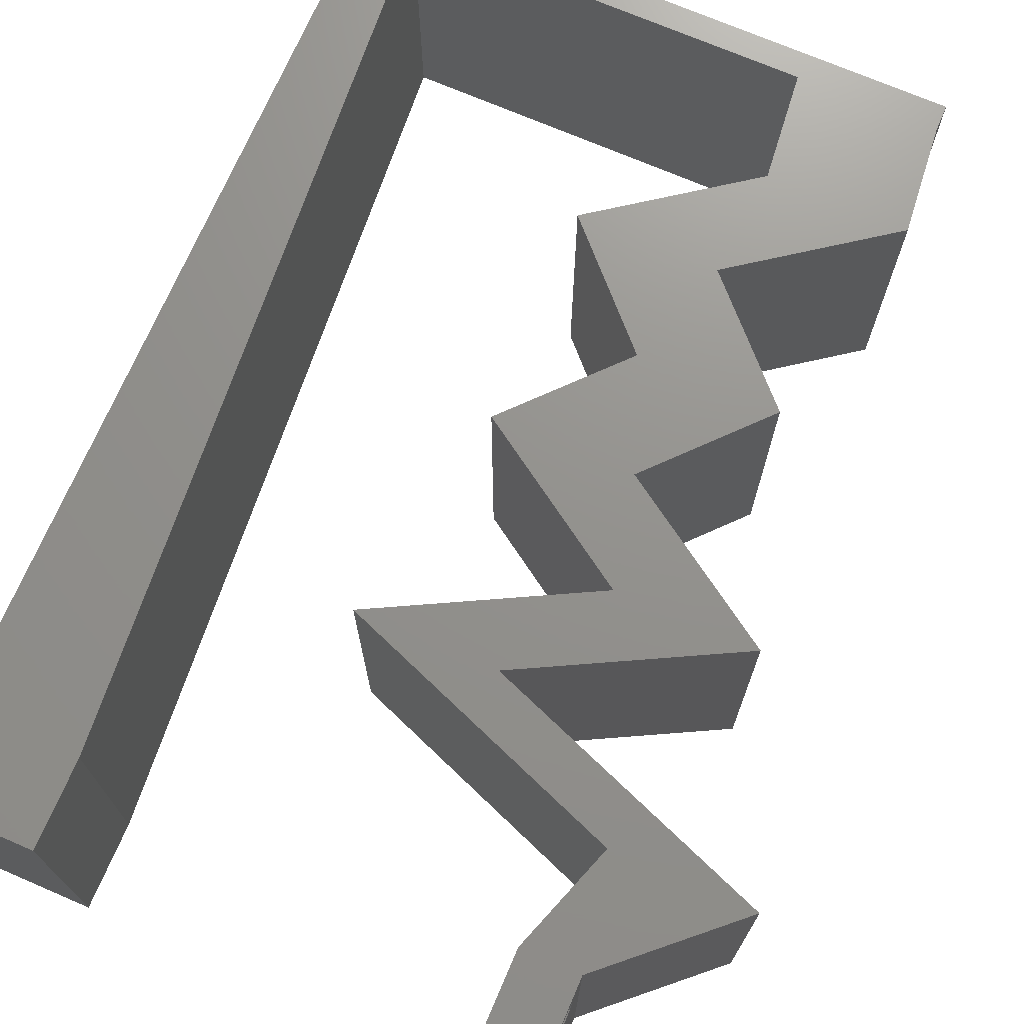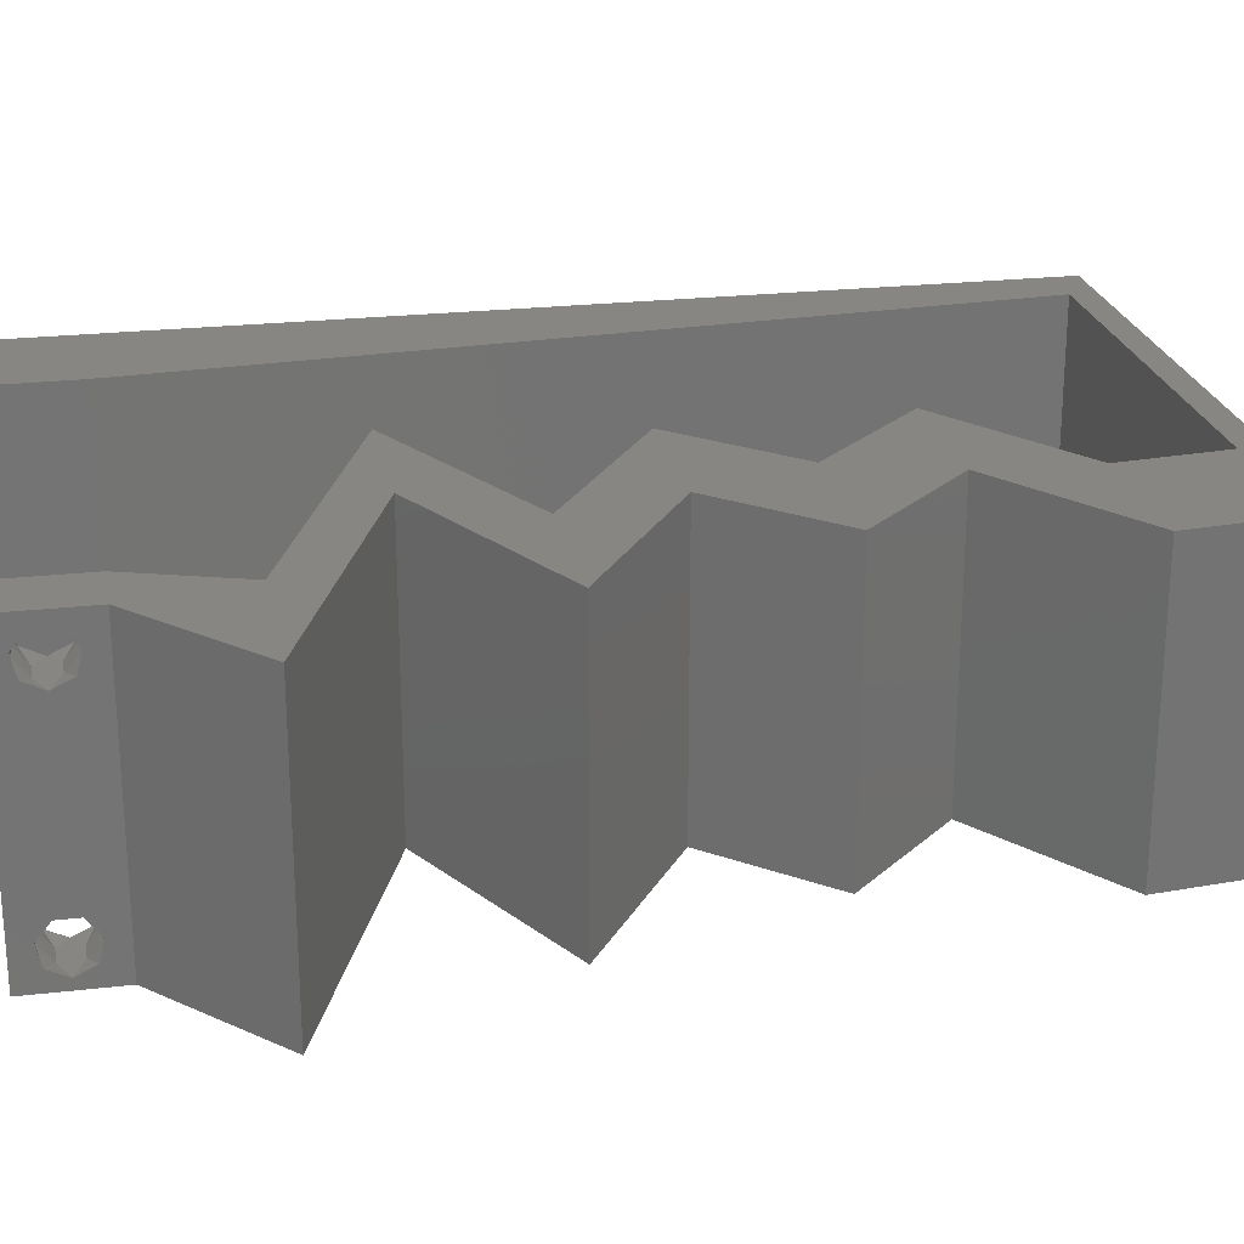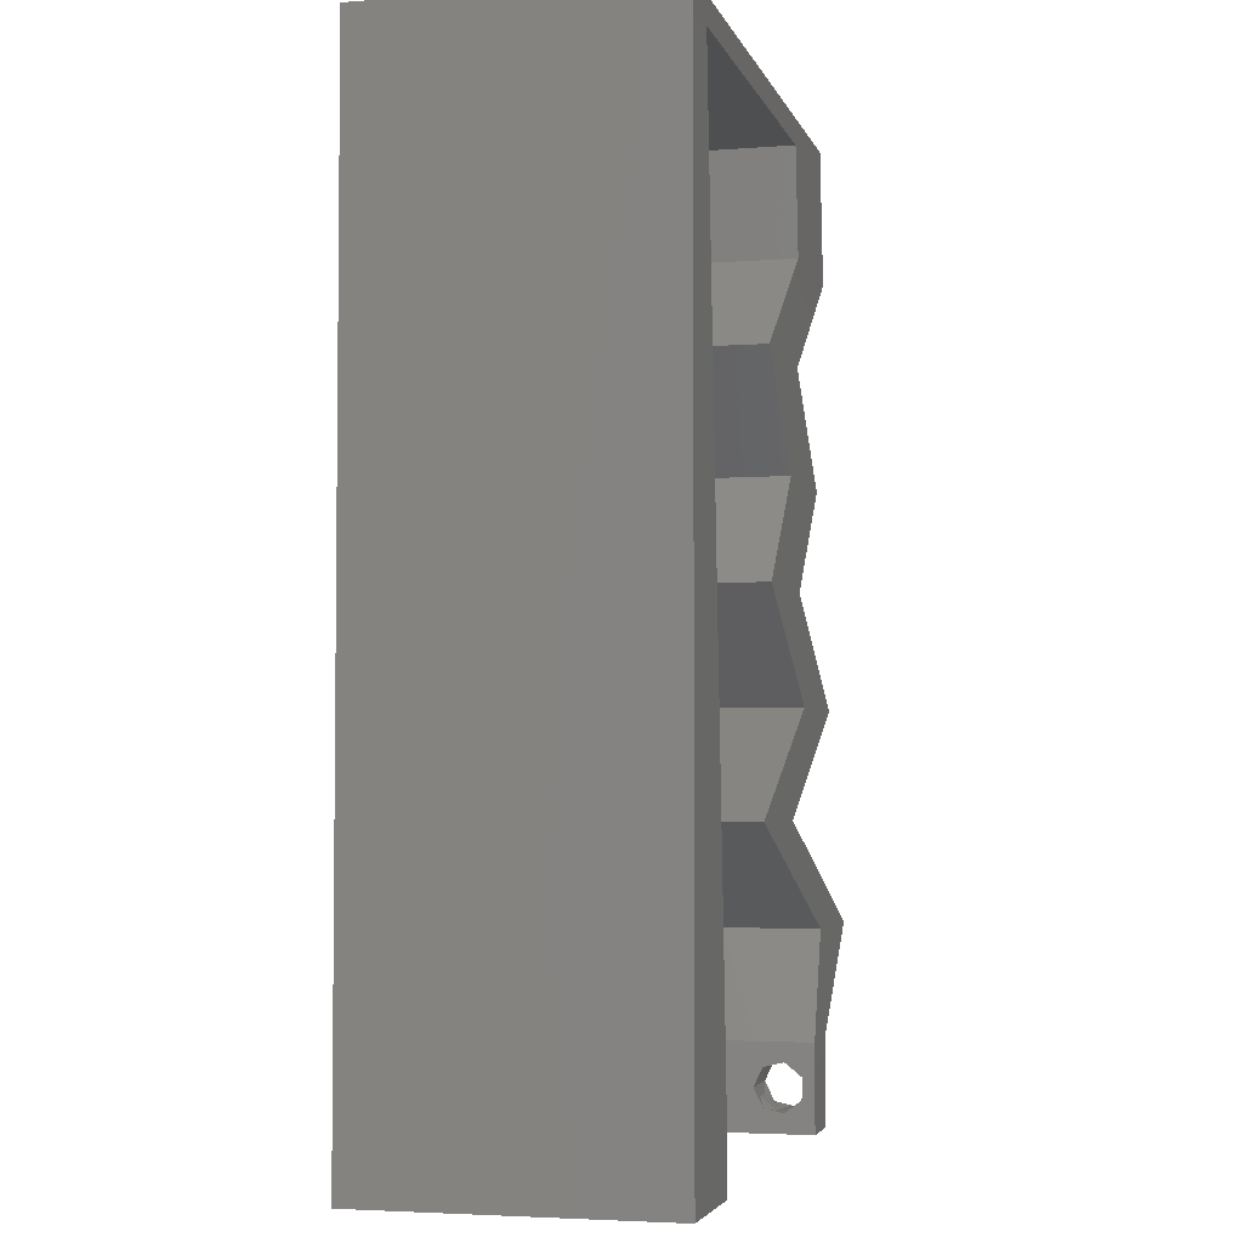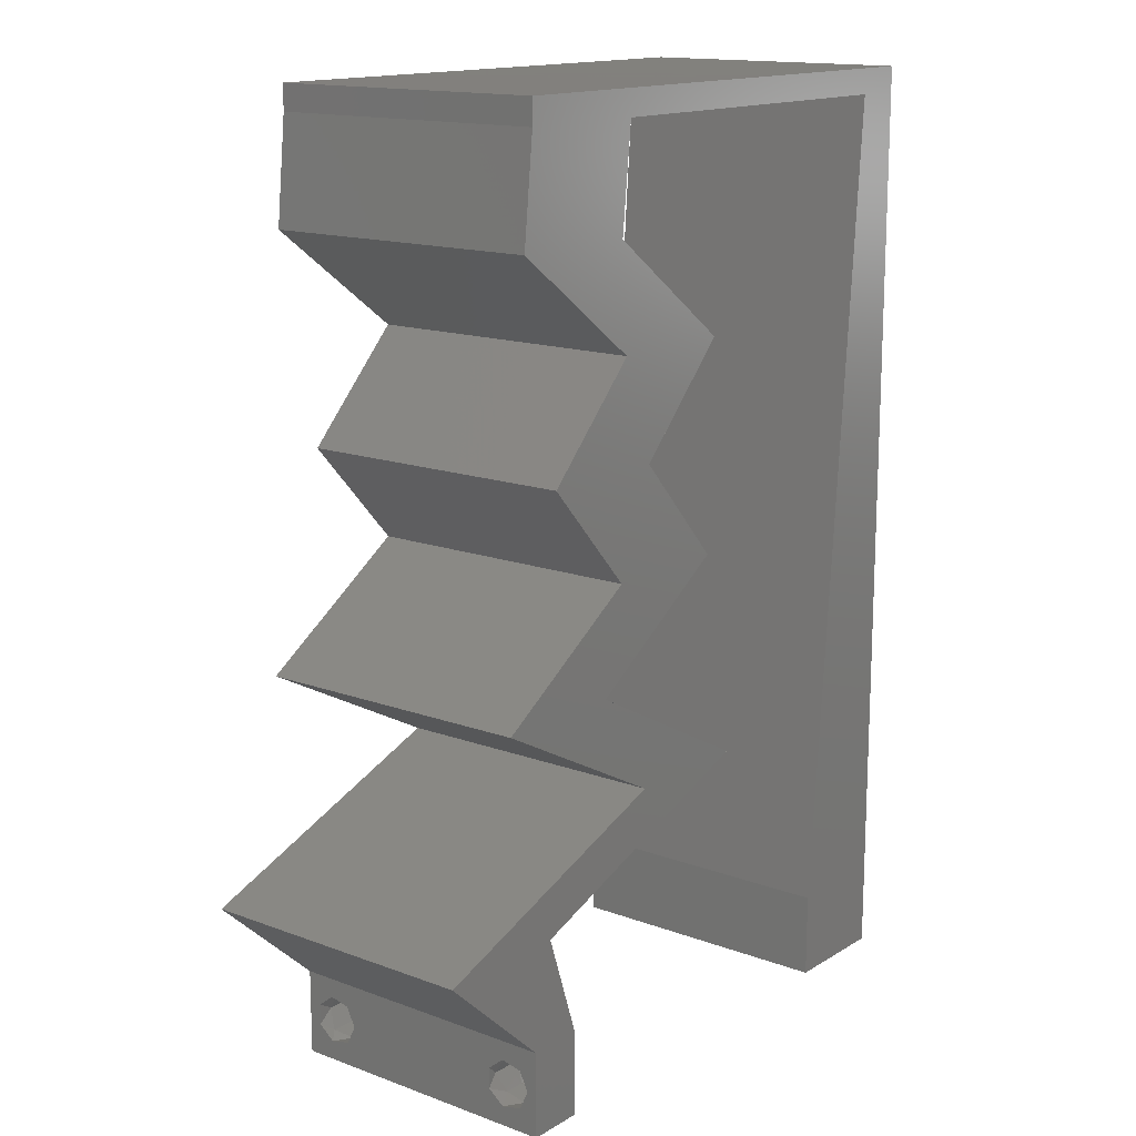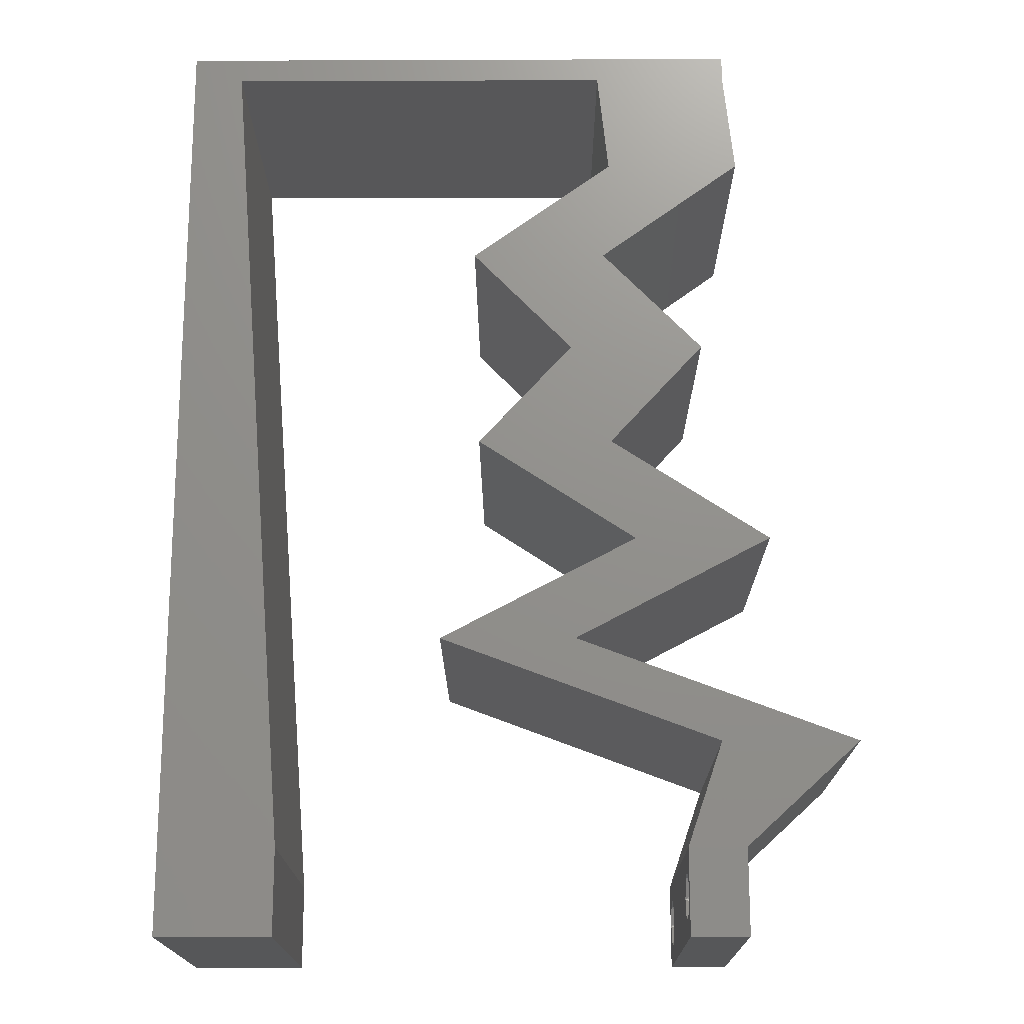
<metadata>
{"format":"stl","ext":"stl","renderer":"f3d","projection":"perspective","resolution":1024,"background":"white","views":[{"elev":71.7,"azim":23.3,"up":"+Z"},{"elev":23.6,"azim":79.0,"up":"+Z"},{"elev":-3.8,"azim":-75.8,"up":"+Y"},{"elev":15.0,"azim":128.2,"up":"+Y"},{"elev":-17.8,"azim":0.4,"up":"+Y"}]}
</metadata>
<code>
# stl→obj: 255 verts, 514 faces
v 0.04 0 0.01
v 0.04 -0.006 0.01
v 0.04 -0.002262 0.003932
v 0.04 -0.003 0.0159
v 0.04 -0.001671 0.00134
v 0.04 0 0
v 0.04 -0.001343 0.002778
v 0.04 -0.004657 0.002778
v 0.04 -0.006 0
v 0.04 -0.004329 0.00134
v 0.04 -0.003 0.0007
v 0.04 -0.002262 0.01913
v 0.04 -0.001343 0.01798
v 0.04 0 0.02
v 0.04 -0.004657 0.01798
v 0.04 -0.003738 0.01913
v 0.04 -0.006 0.02
v 0.04 -0.001671 0.01654
v 0.04 -0.004329 0.01654
v 0.04 -0.003738 0.003932
v 0.036 -0.006 0.01
v 0.036 0 0.01
v 0.036 -0.002262 0.003932
v 0.036 -0.003 0.0159
v 0.036 -0.001343 0.002778
v 0.036 0 0
v 0.036 -0.001671 0.00134
v 0.036 -0.004329 0.00134
v 0.036 -0.006 0
v 0.036 -0.004657 0.002778
v 0.036 -0.003 0.0007
v 0.036 -0.001343 0.01798
v 0.036 -0.002262 0.01913
v 0.036 0 0.02
v 0.036 -0.003738 0.01913
v 0.036 -0.004657 0.01798
v 0.036 -0.006 0.02
v 0.036 -0.004329 0.01654
v 0.036 -0.001671 0.01654
v 0.036 -0.003738 0.003932
v 0.04 0.06 0.02
v 0.03052 0.05823 0.02
v 0.0356 0.05502 0.02
v 0.03674 0.02547 0.02
v 0.03282 0.02184 0.02
v 0.0354 0.0182 0.02
v 0.03784 0.03639 0.02
v 0.02836 0.03639 0.02
v 0.03118 0.02911 0.02
v 0.04077 0.05095 0.02
v 0.03586 0.05106 0.02
v 0.03078 0.04367 0.02
v 0.008 0 0.02
v 0 0 0.02
v 0.004 -0.003 0.02
v 0 -0.006 0.02
v 0.008 -0.006 0.02
v 0.038 -0.003 0.02
v 0.004 0.005549 0.02
v 0.03129 0.05095 0.02
v 0.0263 0.04731 0.02
v 0.03577 0.04731 0.02
v 0.006203 0.02329 0.02
v 0 0.024 0.02
v 0.003326 0.01773 0.02
v 0.007101 0.01165 0.02
v 0 0.012 0.02
v 0.003506 0.05823 0.02
v 0.01 0.06 0.02
v 0 0.06 0.02
v 0.01251 0.05823 0.02
v 0.02 0.06 0.02
v 0.03 0.06 0.02
v 0.02152 0.05823 0.02
v 0 0.048 0.02
v 0.04 0.05823 0.02
v 0.0213 0.04367 0.02
v 0.02726 0.02547 0.02
v 0.0217 0.02911 0.02
v 0.0423 0.02184 0.02
v 0.02876 0.01092 0.02
v 0.02849 0.01456 0.02
v 0.01902 0.01456 0.02
v 0.02592 0.0182 0.02
v 0.03824 0.01092 0.02
v 0.04798 0.007279 0.02
v 0.0385 0.007279 0.02
v 0.004405 0.04658 0.02
v 0 0.036 0.02
v 0.005304 0.03494 0.02
v 0 -0.006 0.01
v 0 -0.003 0.015
v 0 0 0.01
v 0 -0.006 0
v 0 -0.003 0.005
v 0 0 0
v 0.004 -0.006 0.015
v 0.008 -0.006 0.01
v 0.004 -0.006 0.005
v 0.008 -0.006 0
v 0 0.009 0.0114
v 0 0.06 0
v 0 0.051 0.0086
v 0 0.06 0.01
v 0 0.048 0
v 0 0.0415 0.009767
v 0 0.03 0.01
v 0 0.036 0
v 0 0.024 0
v 0 0.0185 0.01023
v 0 0.012 0
v 0 0.005337 0.005128
v 0 0.05466 0.01487
v 0.04 0.06 0
v 0.0356 0.05502 0
v 0.03052 0.05823 0
v 0.03674 0.02547 0
v 0.0354 0.0182 0
v 0.03282 0.02184 0
v 0.03784 0.03639 0
v 0.03118 0.02911 0
v 0.02836 0.03639 0
v 0.04077 0.05095 0
v 0.03586 0.05106 0
v 0.03078 0.04367 0
v 0.008 0 0
v 0.004 -0.003 0
v 0.038 -0.003 0
v 0.004 0.005549 0
v 0.0263 0.04731 0
v 0.03129 0.05095 0
v 0.03577 0.04731 0
v 0.006203 0.02329 0
v 0.003326 0.01773 0
v 0.007101 0.01165 0
v 0.01 0.06 0
v 0.003506 0.05823 0
v 0.01251 0.05823 0
v 0.02 0.06 0
v 0.03 0.06 0
v 0.02152 0.05823 0
v 0.04 0.05823 0
v 0.0213 0.04367 0
v 0.02726 0.02547 0
v 0.0217 0.02911 0
v 0.0423 0.02184 0
v 0.02876 0.01092 0
v 0.01902 0.01456 0
v 0.02849 0.01456 0
v 0.02592 0.0182 0
v 0.03824 0.01092 0
v 0.0385 0.007279 0
v 0.04798 0.007279 0
v 0.004405 0.04658 0
v 0.005304 0.03494 0
v 0.008 0 0.01
v 0.008 -0.003 0.015
v 0.008 -0.003 0.005
v 0.015 0.06 0.01134
v 0.025 0.06 0.008977
v 0.006575 0.06 0.007337
v 0.03344 0.06 0.01273
v 0.04 0.06 0.01
v 0.03407 0.06 0.005945
v 0.005798 0.06 0.01422
v 0.04 0.05823 0.01
v 0.04038 0.05459 0.015
v 0.04077 0.05095 0.01
v 0.04038 0.05459 0.005
v 0.03078 0.04367 0.01
v 0.03431 0.04003 0.005
v 0.03431 0.04003 0.015
v 0.03784 0.03639 0.01
v 0.03451 0.03275 0.015
v 0.03118 0.02911 0.01
v 0.03451 0.03275 0.005
v 0.0423 0.02184 0.01
v 0.03533 0.01816 0.007989
v 0.02849 0.01456 0.01
v 0.03308 0.01697 0.01439
v 0.03768 0.0194 0.01448
v 0.04798 0.007279 0.01
v 0.04058 0.01004 0.0122
v 0.03528 0.01202 0.007393
v 0.03417 0.01244 0.01403
v 0.04311 0.009098 0.005
v 0.04399 0.003639 0.005494
v 0.04399 0.003639 0.01448
v 0.03725 0.003639 0.015
v 0.0385 0.007279 0.01
v 0.03725 0.003639 0.005
v 0.01902 0.01456 0.01
v 0.02641 0.01179 0.0122
v 0.03171 0.009814 0.007393
v 0.03282 0.009399 0.01403
v 0.02389 0.01274 0.005
v 0.02598 0.01823 0.007989
v 0.03282 0.02184 0.01
v 0.02824 0.01942 0.01439
v 0.02364 0.01699 0.01448
v 0.0217 0.02911 0.01
v 0.02503 0.03275 0.015
v 0.02836 0.03639 0.01
v 0.02503 0.03275 0.005
v 0.02483 0.04003 0.005
v 0.02483 0.04003 0.015
v 0.0213 0.04367 0.01
v 0.03129 0.05095 0.01
v 0.03091 0.05459 0.015
v 0.03052 0.05823 0.01
v 0.03091 0.05459 0.005
v 0.01701 0.05823 0.01211
v 0.01058 0.05823 0.00678
v 0.003506 0.05823 0.01
v 0.02345 0.05823 0.00678
v 0.02413 0.05823 0.01329
v 0.009903 0.05823 0.01329
v 0.01701 0.05823 0.00527
v 0.007326 0.008734 0.01159
v 0.00418 0.04949 0.01159
v 0.006614 0.01795 0.01026
v 0.004892 0.04027 0.01026
v 0.005753 0.02911 0.01
v 0.003924 0.05281 0.005
v 0.0385 -0.002262 0.01607
v 0.0375 -0.003738 0.01607
v 0.03888 -0.003738 0.01607
v 0.03712 -0.002262 0.01607
v 0.03873 -0.001671 0.01866
v 0.03727 -0.001343 0.01722
v 0.03875 -0.001343 0.01722
v 0.03727 -0.003 0.0193
v 0.03875 -0.003 0.0193
v 0.03725 -0.001671 0.01866
v 0.03802 -0.004336 0.01865
v 0.03915 -0.004329 0.01866
v 0.03873 -0.004657 0.01722
v 0.03725 -0.004657 0.01722
v 0.03686 -0.004326 0.01866
v 0.0385 -0.002262 0.0008684
v 0.03873 -0.003738 0.0008684
v 0.03726 -0.003758 0.0008785
v 0.03712 -0.002262 0.0008684
v 0.03727 -0.004657 0.002022
v 0.03873 -0.004329 0.00346
v 0.03875 -0.004657 0.002022
v 0.03725 -0.004329 0.00346
v 0.03727 -0.001671 0.00346
v 0.03875 -0.001671 0.00346
v 0.03802 -0.003011 0.0041
v 0.03915 -0.003 0.0041
v 0.03686 -0.002995 0.0041
v 0.03798 -0.00134 0.002033
v 0.03687 -0.001344 0.002017
v 0.03914 -0.001343 0.00202
f 1 2 3
f 1 4 2
f 5 6 7
f 8 9 10
f 9 11 10
f 5 11 6
f 12 13 14
f 15 16 17
f 17 12 14
f 16 12 17
f 9 6 11
f 8 2 9
f 14 18 1
f 13 18 14
f 2 19 17
f 19 15 17
f 6 1 7
f 1 18 4
f 4 19 2
f 7 1 3
f 20 2 8
f 3 2 20
f 21 22 23
f 24 22 21
f 25 26 27
f 28 29 30
f 31 29 28
f 27 26 31
f 32 33 34
f 35 36 37
f 33 37 34
f 37 36 38
f 35 37 33
f 34 39 32
f 26 29 31
f 30 29 21
f 37 38 21
f 34 22 39
f 22 26 25
f 21 38 24
f 39 22 24
f 21 40 30
f 23 40 21
f 23 22 25
f 41 42 43
f 44 45 46
f 47 48 49
f 50 43 51
f 52 48 47
f 53 54 55
f 56 57 55
f 17 14 58
f 54 53 59
f 52 60 61
f 60 52 62
f 63 64 65
f 66 67 59
f 43 60 51
f 67 66 65
f 62 50 51
f 60 62 51
f 54 56 55
f 57 53 55
f 37 17 58
f 14 34 58
f 67 54 59
f 68 69 70
f 34 37 58
f 69 68 71
f 53 66 59
f 64 67 65
f 72 69 71
f 73 72 74
f 74 72 71
f 66 63 65
f 75 68 70
f 76 41 43
f 73 42 41
f 50 76 43
f 77 48 52
f 77 52 61
f 45 44 49
f 45 49 78
f 48 79 49
f 49 79 78
f 44 46 80
f 81 82 83
f 82 84 83
f 46 45 82
f 82 45 84
f 82 81 85
f 14 86 87
f 86 85 87
f 34 14 87
f 85 81 87
f 42 60 43
f 42 73 74
f 68 75 88
f 89 64 90
f 64 63 90
f 75 89 88
f 88 89 90
f 91 92 93
f 54 92 56
f 94 95 96
f 93 95 91
f 56 92 91
f 93 92 54
f 91 95 94
f 96 95 93
f 57 97 98
f 91 97 56
f 94 99 91
f 98 99 100
f 56 97 57
f 98 97 91
f 100 99 94
f 91 99 98
f 54 101 93
f 102 103 104
f 105 103 102
f 67 101 54
f 106 107 89
f 108 107 106
f 108 106 105
f 89 107 64
f 109 107 108
f 110 107 109
f 64 110 67
f 75 106 89
f 111 110 109
f 64 107 110
f 96 112 111
f 70 113 75
f 75 103 106
f 111 101 110
f 111 112 101
f 75 113 103
f 110 101 67
f 106 103 105
f 104 113 70
f 93 112 96
f 101 112 93
f 103 113 104
f 114 115 116
f 117 118 119
f 120 121 122
f 123 124 115
f 122 125 120
f 126 127 96
f 94 127 100
f 9 128 6
f 96 129 126
f 125 130 131
f 132 125 131
f 133 134 109
f 135 129 111
f 115 124 131
f 111 134 135
f 132 124 123
f 131 124 132
f 96 127 94
f 100 127 126
f 29 128 9
f 6 128 26
f 111 129 96
f 102 136 137
f 26 128 29
f 136 138 137
f 126 129 135
f 109 134 111
f 139 138 136
f 140 141 139
f 141 138 139
f 135 134 133
f 137 105 102
f 142 115 114
f 140 114 116
f 123 115 142
f 143 125 122
f 143 130 125
f 119 121 117
f 119 144 121
f 122 121 145
f 121 144 145
f 117 146 118
f 147 148 149
f 149 148 150
f 118 149 119
f 119 149 150
f 147 149 151
f 6 152 153
f 153 152 151
f 26 152 6
f 151 152 147
f 116 115 131
f 116 141 140
f 137 154 105
f 108 155 109
f 155 133 109
f 105 154 108
f 154 155 108
f 156 157 98
f 57 157 53
f 126 158 100
f 98 158 156
f 53 157 156
f 98 157 57
f 100 158 98
f 156 158 126
f 136 159 139
f 73 160 72
f 159 160 139
f 72 160 159
f 136 161 159
f 73 162 160
f 139 160 140
f 72 159 69
f 102 161 136
f 104 161 102
f 41 162 73
f 163 162 41
f 160 164 140
f 159 165 69
f 162 164 160
f 161 165 159
f 140 164 114
f 114 164 163
f 70 165 104
f 69 165 70
f 104 165 161
f 163 164 162
f 163 41 76
f 166 163 76
f 142 114 163
f 142 163 166
f 50 167 76
f 166 167 168
f 142 169 123
f 168 169 166
f 76 167 166
f 168 167 50
f 166 169 142
f 123 169 168
f 170 168 62
f 132 168 170
f 168 50 62
f 62 52 170
f 132 123 168
f 170 125 132
f 125 171 120
f 47 172 52
f 52 172 170
f 173 171 172
f 173 172 47
f 172 171 170
f 170 171 125
f 120 171 173
f 47 174 173
f 175 174 49
f 121 176 175
f 173 176 120
f 49 174 47
f 120 176 121
f 175 176 173
f 173 174 175
f 177 175 44
f 117 175 177
f 175 49 44
f 44 80 177
f 117 121 175
f 177 146 117
f 146 178 118
f 118 178 149
f 177 178 146
f 149 178 179
f 179 180 82
f 80 181 177
f 46 181 80
f 82 180 46
f 179 178 180
f 178 181 180
f 177 181 178
f 180 181 46
f 182 183 86
f 86 183 85
f 149 184 151
f 179 184 149
f 85 185 82
f 151 186 153
f 82 185 179
f 153 186 182
f 184 186 151
f 183 186 184
f 85 183 185
f 182 186 183
f 183 184 185
f 185 184 179
f 153 187 6
f 14 188 86
f 86 188 182
f 1 187 188
f 1 188 14
f 188 187 182
f 6 187 1
f 182 187 153
f 2 17 37
f 21 2 37
f 29 9 2
f 29 2 21
f 34 189 22
f 190 189 87
f 152 191 190
f 22 191 26
f 87 189 34
f 22 189 190
f 26 191 152
f 190 191 22
f 192 193 83
f 83 193 81
f 152 194 147
f 190 194 152
f 81 195 87
f 147 196 148
f 87 195 190
f 148 196 192
f 194 196 147
f 193 196 194
f 81 193 195
f 192 196 193
f 193 194 195
f 195 194 190
f 148 197 150
f 150 197 119
f 192 197 148
f 119 197 198
f 198 199 45
f 83 200 192
f 84 200 83
f 45 199 84
f 198 197 199
f 197 200 199
f 192 200 197
f 199 200 84
f 201 198 78
f 201 144 198
f 198 45 78
f 78 79 201
f 198 144 119
f 145 144 201
f 79 202 201
f 203 202 48
f 201 204 145
f 122 204 203
f 145 204 122
f 201 202 203
f 203 204 201
f 48 202 79
f 122 205 143
f 77 206 48
f 48 206 203
f 207 206 77
f 206 205 203
f 207 205 206
f 203 205 122
f 143 205 207
f 208 207 61
f 130 207 208
f 207 77 61
f 61 60 208
f 130 143 207
f 131 130 208
f 42 209 60
f 208 209 210
f 131 211 116
f 210 211 208
f 60 209 208
f 210 209 42
f 208 211 131
f 116 211 210
f 71 212 74
f 137 213 214
f 210 215 116
f 42 216 210
f 214 217 68
f 138 213 137
f 116 215 141
f 68 217 71
f 74 216 42
f 141 218 138
f 71 217 212
f 212 216 74
f 218 215 212
f 212 213 218
f 212 215 216
f 217 213 212
f 214 213 217
f 216 215 210
f 141 215 218
f 218 213 138
f 135 219 126
f 156 219 53
f 68 220 214
f 88 220 68
f 53 219 66
f 66 221 63
f 133 221 135
f 154 222 155
f 133 223 221
f 221 223 63
f 222 223 155
f 90 222 88
f 90 223 222
f 155 223 133
f 63 223 90
f 221 219 135
f 154 220 222
f 154 224 220
f 137 224 154
f 66 219 221
f 222 220 88
f 214 224 137
f 220 224 214
f 126 219 156
f 24 4 225
f 4 24 226
f 4 226 227
f 24 225 228
f 229 230 231
f 232 229 233
f 229 232 234
f 230 229 234
f 235 232 233
f 235 233 236
f 237 226 238
f 230 225 231
f 232 235 239
f 226 237 227
f 225 230 228
f 237 238 235
f 13 12 229
f 35 33 232
f 15 19 237
f 32 39 230
f 13 229 231
f 229 12 233
f 32 230 234
f 232 33 234
f 12 16 233
f 38 36 238
f 18 13 231
f 33 32 234
f 225 18 231
f 226 38 238
f 237 235 236
f 235 238 239
f 15 237 236
f 35 232 239
f 238 36 239
f 230 39 228
f 237 19 227
f 233 16 236
f 24 38 226
f 4 18 225
f 39 24 228
f 19 4 227
f 36 35 239
f 16 15 236
f 31 11 240
f 11 31 241
f 241 31 242
f 31 240 243
f 244 245 246
f 245 244 247
f 241 244 246
f 248 249 250
f 244 241 242
f 250 249 251
f 248 250 252
f 243 253 254
f 240 253 243
f 245 247 250
f 20 8 245
f 23 25 248
f 28 30 244
f 245 8 246
f 244 30 247
f 8 10 246
f 7 3 249
f 30 40 247
f 10 11 241
f 10 241 246
f 249 248 253
f 240 5 255
f 245 250 251
f 253 240 255
f 28 244 242
f 250 247 252
f 20 245 251
f 23 248 252
f 247 40 252
f 249 3 251
f 248 25 254
f 7 249 255
f 11 5 240
f 253 248 254
f 27 31 243
f 249 253 255
f 27 243 254
f 40 23 252
f 3 20 251
f 25 27 254
f 5 7 255
f 31 28 242

</code>
